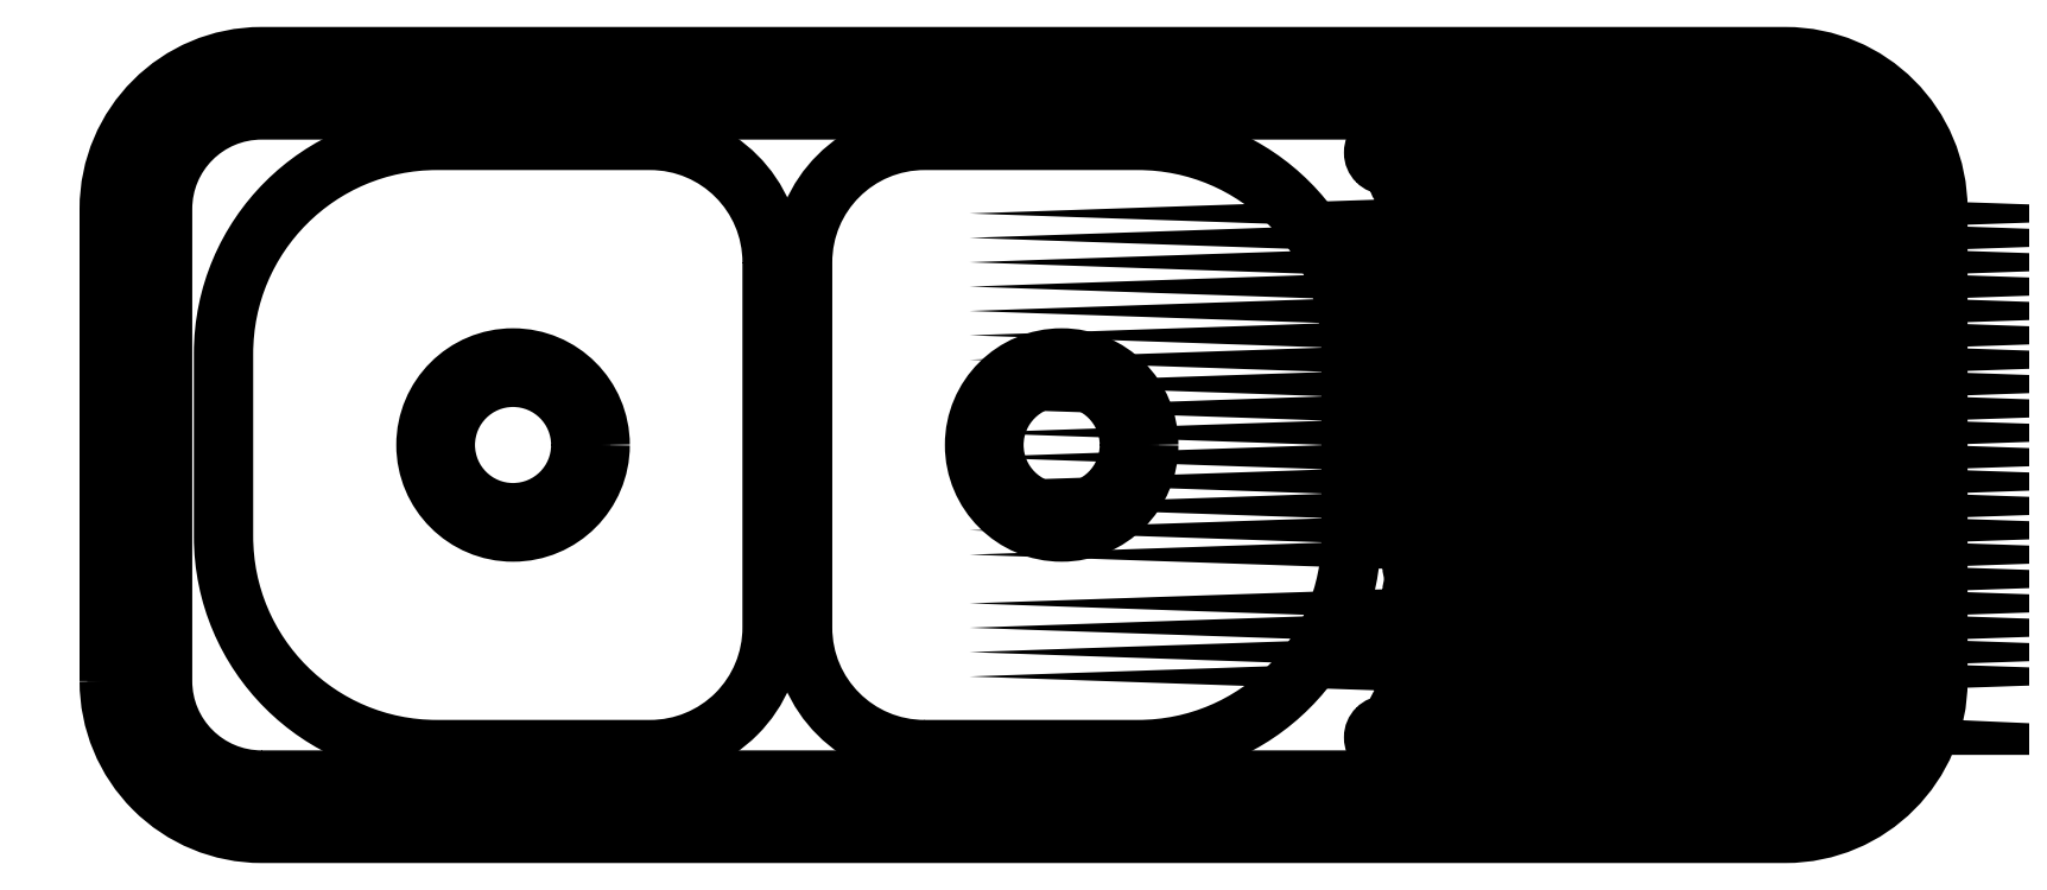
<metadata>
{"format":"dxf","ext":"dxf","renderer":"ezdxf+matplotlib","layout":"modelspace","background":"white","min_lineweight":24,"dpi":150}
</metadata>
<code>
0
SECTION
2
ENTITIES
0
POLYLINE
8
0
66
     1
10
0
20
0
30
0
70
     1
0
VERTEX
8
0
10
-23.86
20
75.75
30
0
42
0.4142
0
VERTEX
8
0
10
51.14
20
0.7461
30
0
0
VERTEX
8
0
10
1051
20
0.7461
30
0
42
0.4142
0
VERTEX
8
0
10
1126
20
75.75
30
0
0
VERTEX
8
0
10
1126
20
385.7
30
0
42
0.4142
0
VERTEX
8
0
10
1051
20
460.7
30
0
0
VERTEX
8
0
10
51.14
20
460.7
30
0
42
0.4142
0
VERTEX
8
0
10
-23.86
20
385.7
30
0
0
SEQEND
8
0
0
POLYLINE
8
0
66
     1
10
0
20
0
30
0
70
     1
0
VERTEX
8
0
10
51.14
20
10.75
30
0
0
VERTEX
8
0
10
1051
20
10.75
30
0
42
0.4142
0
VERTEX
8
0
10
1116
20
75.75
30
0
0
VERTEX
8
0
10
1116
20
385.7
30
0
42
0.4142
0
VERTEX
8
0
10
1051
20
450.7
30
0
0
VERTEX
8
0
10
51.14
20
450.7
30
0
42
0.4142
0
VERTEX
8
0
10
-13.86
20
385.7
30
0
0
VERTEX
8
0
10
-13.86
20
75.75
30
0
42
0.4142
0
SEQEND
8
0
0
CIRCLE
8
0
10
576.1
20
230.7
30
0
40
44.45
0
CIRCLE
8
0
10
576.1
20
230.7
30
0
40
57.15
0
POLYLINE
8
0
66
     1
10
0
20
0
30
0
70
     1
0
VERTEX
8
0
10
486.1
20
30.75
30
0
0
VERTEX
8
0
10
626.1
20
30.75
30
0
42
0.4142
0
VERTEX
8
0
10
766.1
20
170.7
30
0
0
VERTEX
8
0
10
766.1
20
290.7
30
0
42
0.4142
0
VERTEX
8
0
10
626.1
20
430.7
30
0
0
VERTEX
8
0
10
486.1
20
430.7
30
0
42
0.4142
0
VERTEX
8
0
10
406.1
20
350.7
30
0
0
VERTEX
8
0
10
406.1
20
110.7
30
0
42
0.4142
0
SEQEND
8
0
0
POLYLINE
8
0
66
     1
10
0
20
0
30
0
70
     1
0
VERTEX
8
0
10
-48.86
20
75.75
30
0
42
0.4142
0
VERTEX
8
0
10
51.14
20
-24.25
30
0
0
VERTEX
8
0
10
1051
20
-24.25
30
0
42
0.4142
0
VERTEX
8
0
10
1151
20
75.75
30
0
0
VERTEX
8
0
10
1151
20
385.7
30
0
42
0.4142
0
VERTEX
8
0
10
1051
20
485.7
30
0
0
VERTEX
8
0
10
51.14
20
485.7
30
0
42
0.4142
0
VERTEX
8
0
10
-48.86
20
385.7
30
0
0
SEQEND
8
0
0
POLYLINE
8
0
66
     1
10
0
20
0
30
0
70
     1
0
VERTEX
8
0
10
-43.86
20
75.75
30
0
42
0.4142
0
VERTEX
8
0
10
51.14
20
-19.25
30
0
0
VERTEX
8
0
10
1051
20
-19.25
30
0
42
0.4142
0
VERTEX
8
0
10
1146
20
75.75
30
0
0
VERTEX
8
0
10
1146
20
385.7
30
0
42
0.4142
0
VERTEX
8
0
10
1051
20
480.7
30
0
0
VERTEX
8
0
10
51.14
20
480.7
30
0
42
0.4142
0
VERTEX
8
0
10
-43.86
20
385.7
30
0
0
SEQEND
8
0
0
POLYLINE
8
0
66
     1
10
0
20
0
30
0
70
     1
0
VERTEX
8
0
10
386.1
20
350.7
30
0
42
0.4142
0
VERTEX
8
0
10
306.1
20
430.7
30
0
0
VERTEX
8
0
10
166.1
20
430.7
30
0
42
0.4142
0
VERTEX
8
0
10
26.14
20
290.7
30
0
0
VERTEX
8
0
10
26.14
20
170.7
30
0
42
0.4142
0
VERTEX
8
0
10
166.1
20
30.75
30
0
0
VERTEX
8
0
10
306.1
20
30.75
30
0
42
0.4142
0
VERTEX
8
0
10
386.1
20
110.7
30
0
0
SEQEND
8
0
0
CIRCLE
8
0
10
216.1
20
230.7
30
0
40
44.45
0
CIRCLE
8
0
10
216.1
20
230.7
30
0
40
57.15
0
POLYLINE
8
0
66
     1
10
0
20
0
30
0
70
     1
0
VERTEX
8
0
10
1088
20
142.7
30
0
42
1
0
VERTEX
8
0
10
1088
20
158.7
30
0
42
1
0
VERTEX
8
0
10
1088
20
174.7
30
0
42
1
0
VERTEX
8
0
10
1088
20
190.7
30
0
42
1
0
VERTEX
8
0
10
1088
20
206.7
30
0
42
1
0
VERTEX
8
0
10
1088
20
222.7
30
0
42
1
0
VERTEX
8
0
10
1088
20
238.7
30
0
42
1
0
VERTEX
8
0
10
1088
20
254.7
30
0
42
1
0
VERTEX
8
0
10
1088
20
270.7
30
0
42
1
0
VERTEX
8
0
10
1088
20
286.7
30
0
42
1
0
VERTEX
8
0
10
1088
20
302.7
30
0
42
1
0
VERTEX
8
0
10
1088
20
318.7
30
0
42
1
0
VERTEX
8
0
10
1088
20
334.7
30
0
42
1
0
VERTEX
8
0
10
1088
20
350.7
30
0
42
1
0
VERTEX
8
0
10
1088
20
366.7
30
0
42
1
0
VERTEX
8
0
10
1088
20
382.7
30
0
42
1
0
VERTEX
8
0
10
1088
20
398.7
30
0
0
VERTEX
8
0
10
1078
20
398.7
30
0
42
1
0
VERTEX
8
0
10
1078
20
414.7
30
0
0
VERTEX
8
0
10
1053
20
414.7
30
0
42
1
0
VERTEX
8
0
10
1053
20
430.7
30
0
0
VERTEX
8
0
10
788.9
20
430.7
30
0
42
1
0
VERTEX
8
0
10
788.9
20
414.7
30
0
0
VERTEX
8
0
10
804.5
20
414.7
30
0
42
1
0
VERTEX
8
0
10
804.5
20
398.7
30
0
0
VERTEX
8
0
10
814.1
20
398.7
30
0
42
1
0
VERTEX
8
0
10
814.1
20
382.7
30
0
42
1
0
VERTEX
8
0
10
814.1
20
366.7
30
0
42
1
0
VERTEX
8
0
10
814.1
20
350.7
30
0
42
1
0
VERTEX
8
0
10
814.1
20
334.7
30
0
42
1
0
VERTEX
8
0
10
814.1
20
318.7
30
0
42
1
0
VERTEX
8
0
10
814.1
20
302.7
30
0
42
1
0
VERTEX
8
0
10
814.1
20
286.7
30
0
42
1
0
VERTEX
8
0
10
814.1
20
270.7
30
0
42
1
0
VERTEX
8
0
10
814.1
20
254.7
30
0
42
1
0
VERTEX
8
0
10
814.1
20
238.7
30
0
42
1
0
VERTEX
8
0
10
814.1
20
222.7
30
0
42
1
0
VERTEX
8
0
10
814.1
20
206.7
30
0
42
1
0
VERTEX
8
0
10
814.1
20
190.7
30
0
42
1
0
VERTEX
8
0
10
814.1
20
174.7
30
0
42
1
0
VERTEX
8
0
10
814.1
20
158.7
30
0
42
1
0
VERTEX
8
0
10
814.1
20
142.7
30
0
42
1
0
VERTEX
8
0
10
814.1
20
126.7
30
0
42
1
0
VERTEX
8
0
10
814.1
20
110.7
30
0
42
1
0
VERTEX
8
0
10
814.1
20
94.75
30
0
42
1
0
VERTEX
8
0
10
814.1
20
78.75
30
0
42
1
0
VERTEX
8
0
10
814.1
20
62.75
30
0
0
VERTEX
8
0
10
804.5
20
62.75
30
0
42
1
0
VERTEX
8
0
10
804.5
20
46.75
30
0
0
VERTEX
8
0
10
788.9
20
46.75
30
0
42
1
0
VERTEX
8
0
10
788.9
20
30.75
30
0
0
VERTEX
8
0
10
1053
20
30.75
30
0
42
1
0
VERTEX
8
0
10
1053
20
46.75
30
0
0
VERTEX
8
0
10
1078
20
46.75
30
0
42
1
0
VERTEX
8
0
10
1078
20
62.75
30
0
0
VERTEX
8
0
10
1088
20
62.75
30
0
42
1
0
VERTEX
8
0
10
1088
20
78.75
30
0
42
1
0
VERTEX
8
0
10
1088
20
94.75
30
0
42
1
0
VERTEX
8
0
10
1088
20
110.7
30
0
42
1
0
VERTEX
8
0
10
1088
20
126.7
30
0
42
1
0
SEQEND
8
0
0
LINE
8
0
10
1053
20
46.75
30
0
11
804.5
21
46.75
31
0
0
LINE
8
0
10
814.1
20
62.75
30
0
11
1078
21
62.75
31
0
0
LINE
8
0
10
814.1
20
142.7
30
0
11
1088
21
142.7
31
0
0
LINE
8
0
10
814.1
20
126.7
30
0
11
1088
21
126.7
31
0
0
LINE
8
0
10
814.1
20
110.7
30
0
11
1088
21
110.7
31
0
0
LINE
8
0
10
814.1
20
94.75
30
0
11
1088
21
94.75
31
0
0
LINE
8
0
10
814.1
20
78.75
30
0
11
1088
21
78.75
31
0
0
LINE
8
0
10
814.1
20
150.7
30
0
11
1088
21
150.7
31
0
0
LINE
8
0
10
814.1
20
134.7
30
0
11
1088
21
134.7
31
0
0
LINE
8
0
10
814.1
20
118.7
30
0
11
1088
21
118.7
31
0
0
LINE
8
0
10
814.1
20
102.7
30
0
11
1088
21
102.7
31
0
0
LINE
8
0
10
814.1
20
86.75
30
0
11
1088
21
86.75
31
0
0
LINE
8
0
10
814.1
20
70.75
30
0
11
1088
21
70.75
31
0
0
LINE
8
0
10
804.5
20
54.75
30
0
11
1078
21
54.75
31
0
0
LINE
8
0
10
788.9
20
38.75
30
0
11
1053
21
38.75
31
0
0
LINE
8
0
10
822.7
20
206.7
30
0
11
1081
21
206.7
31
0
0
LINE
8
0
10
822.7
20
214.7
30
0
11
1081
21
214.7
31
0
0
LINE
8
0
10
822.7
20
222.7
30
0
11
1081
21
222.7
31
0
0
LINE
8
0
10
822.7
20
230.7
30
0
11
1081
21
230.7
31
0
0
LINE
8
0
10
822.7
20
238.7
30
0
11
1081
21
238.7
31
0
0
LINE
8
0
10
822.7
20
246.7
30
0
11
1081
21
246.7
31
0
0
LINE
8
0
10
822.7
20
254.7
30
0
11
1081
21
254.7
31
0
0
LINE
8
0
10
814.1
20
398.7
30
0
11
1078
21
398.7
31
0
0
LINE
8
0
10
1053
20
414.7
30
0
11
804.5
21
414.7
31
0
0
LINE
8
0
10
788.9
20
422.7
30
0
11
1053
21
422.7
31
0
0
LINE
8
0
10
804.5
20
406.7
30
0
11
1078
21
406.7
31
0
0
LINE
8
0
10
814.1
20
382.7
30
0
11
1088
21
382.7
31
0
0
LINE
8
0
10
814.1
20
366.7
30
0
11
1088
21
366.7
31
0
0
LINE
8
0
10
814.1
20
350.7
30
0
11
1088
21
350.7
31
0
0
LINE
8
0
10
814.1
20
334.7
30
0
11
1088
21
334.7
31
0
0
LINE
8
0
10
814.1
20
318.7
30
0
11
1088
21
318.7
31
0
0
LINE
8
0
10
814.1
20
302.7
30
0
11
1088
21
302.7
31
0
0
LINE
8
0
10
814.1
20
286.7
30
0
11
1088
21
286.7
31
0
0
LINE
8
0
10
814.1
20
270.7
30
0
11
1088
21
270.7
31
0
0
LINE
8
0
10
814.1
20
190.7
30
0
11
1088
21
190.7
31
0
0
LINE
8
0
10
814.1
20
174.7
30
0
11
1088
21
174.7
31
0
0
LINE
8
0
10
814.1
20
158.7
30
0
11
1088
21
158.7
31
0
0
LINE
8
0
10
814.1
20
390.7
30
0
11
1088
21
390.7
31
0
0
LINE
8
0
10
814.1
20
374.7
30
0
11
1088
21
374.7
31
0
0
LINE
8
0
10
814.1
20
358.7
30
0
11
1088
21
358.7
31
0
0
LINE
8
0
10
814.1
20
342.7
30
0
11
1088
21
342.7
31
0
0
LINE
8
0
10
814.1
20
326.7
30
0
11
1088
21
326.7
31
0
0
LINE
8
0
10
814.1
20
310.7
30
0
11
1088
21
310.7
31
0
0
LINE
8
0
10
814.1
20
294.7
30
0
11
1088
21
294.7
31
0
0
LINE
8
0
10
814.1
20
278.7
30
0
11
1088
21
278.7
31
0
0
LINE
8
0
10
814.1
20
262.7
30
0
11
1088
21
262.7
31
0
0
LINE
8
0
10
814.1
20
198.7
30
0
11
1088
21
198.7
31
0
0
LINE
8
0
10
814.1
20
182.7
30
0
11
1088
21
182.7
31
0
0
LINE
8
0
10
814.1
20
166.7
30
0
11
1088
21
166.7
31
0
0
LINE
8
0
10
814.1
20
206.7
30
0
11
822.7
21
206.7
31
0
0
LINE
8
0
10
814.1
20
214.7
30
0
11
822.7
21
214.7
31
0
0
LINE
8
0
10
814.1
20
222.7
30
0
11
822.7
21
222.7
31
0
0
LINE
8
0
10
814.1
20
230.7
30
0
11
822.7
21
230.7
31
0
0
LINE
8
0
10
814.1
20
238.7
30
0
11
822.7
21
238.7
31
0
0
LINE
8
0
10
814.1
20
254.7
30
0
11
822.7
21
254.7
31
0
0
LINE
8
0
10
814.1
20
246.7
30
0
11
822.7
21
246.7
31
0
0
LINE
8
0
10
1081
20
206.7
30
0
11
1088
21
206.7
31
0
0
LINE
8
0
10
1081
20
214.7
30
0
11
1088
21
214.7
31
0
0
LINE
8
0
10
1081
20
230.7
30
0
11
1088
21
230.7
31
0
0
LINE
8
0
10
1081
20
222.7
30
0
11
1088
21
222.7
31
0
0
LINE
8
0
10
1081
20
238.7
30
0
11
1088
21
238.7
31
0
0
LINE
8
0
10
1081
20
246.7
30
0
11
1088
21
246.7
31
0
0
LINE
8
0
10
1081
20
254.7
30
0
11
1088
21
254.7
31
0
0
ENDSEC
0
EOF

</code>
